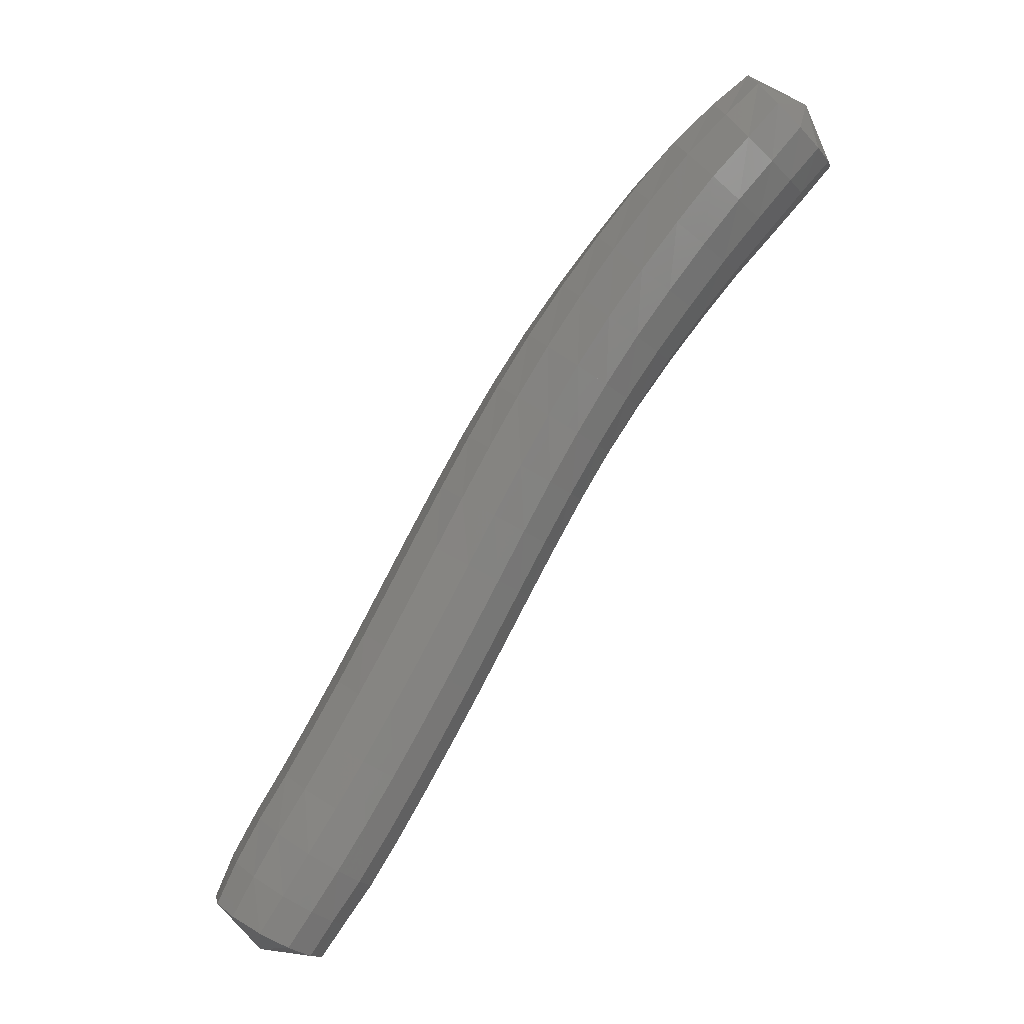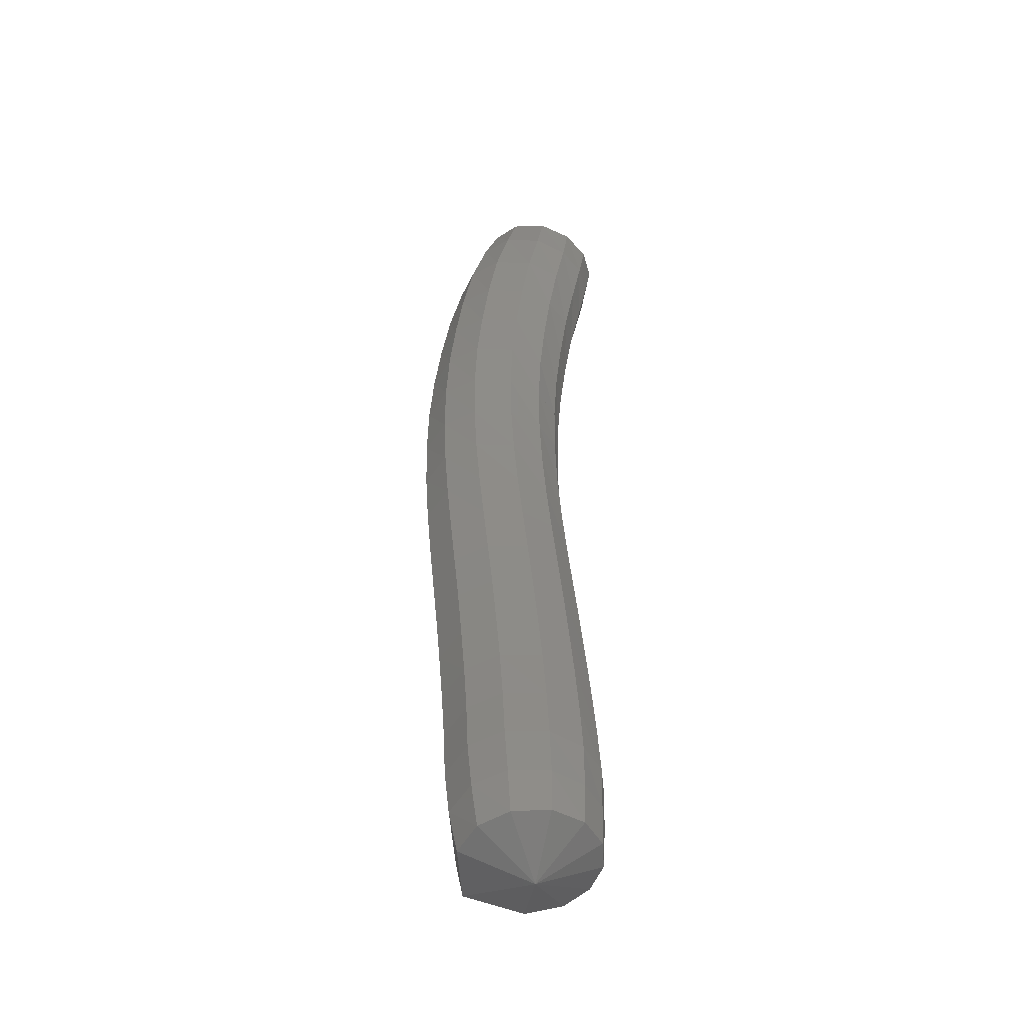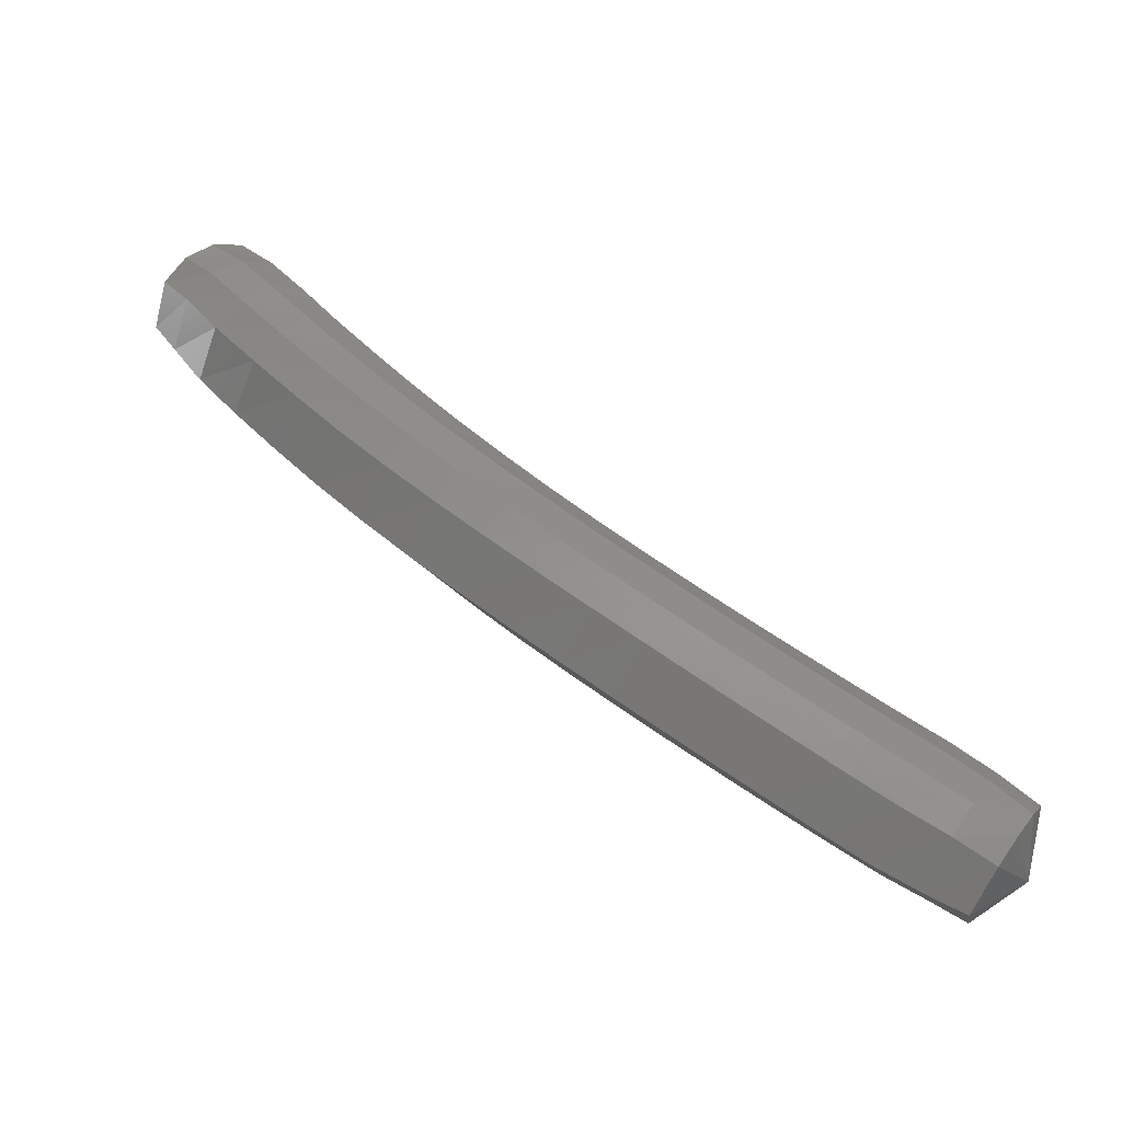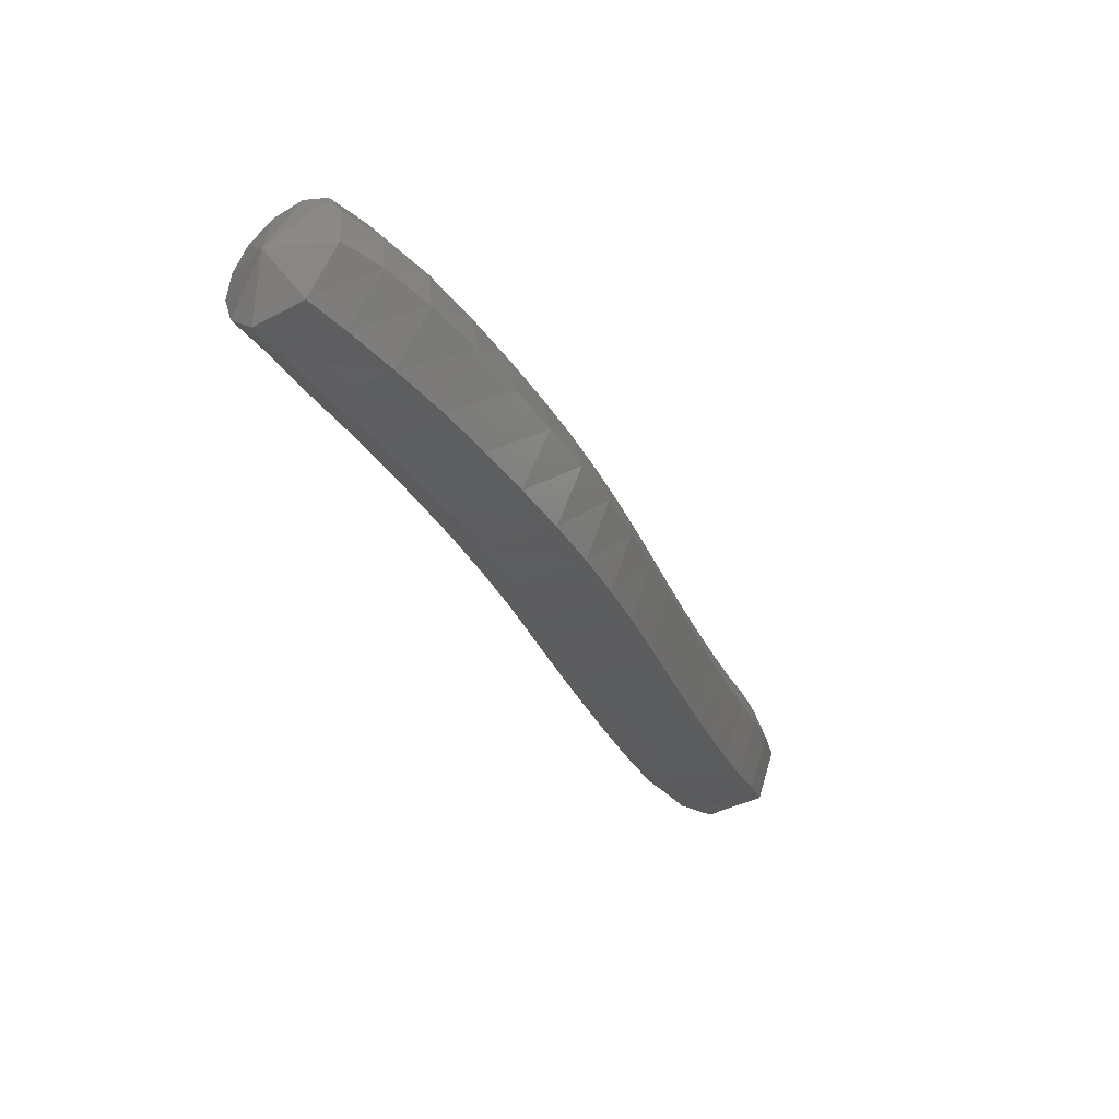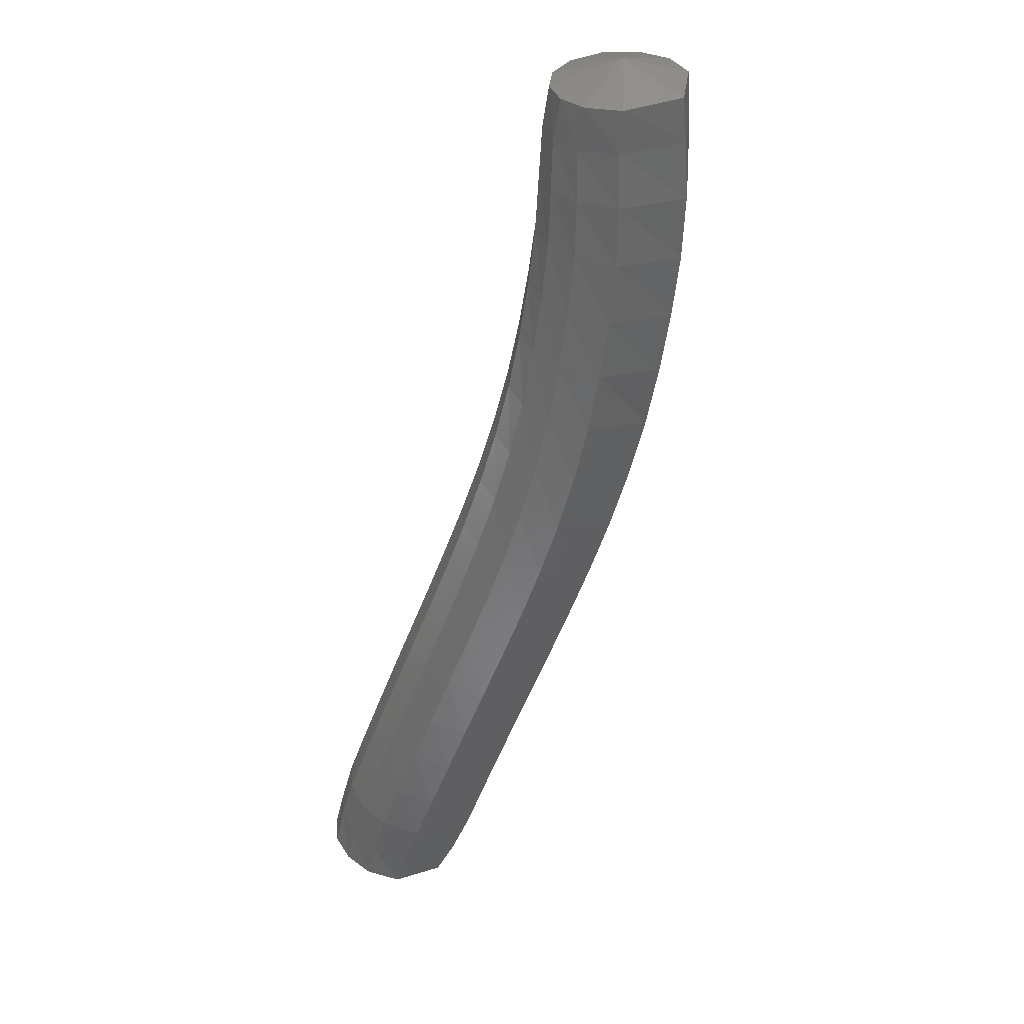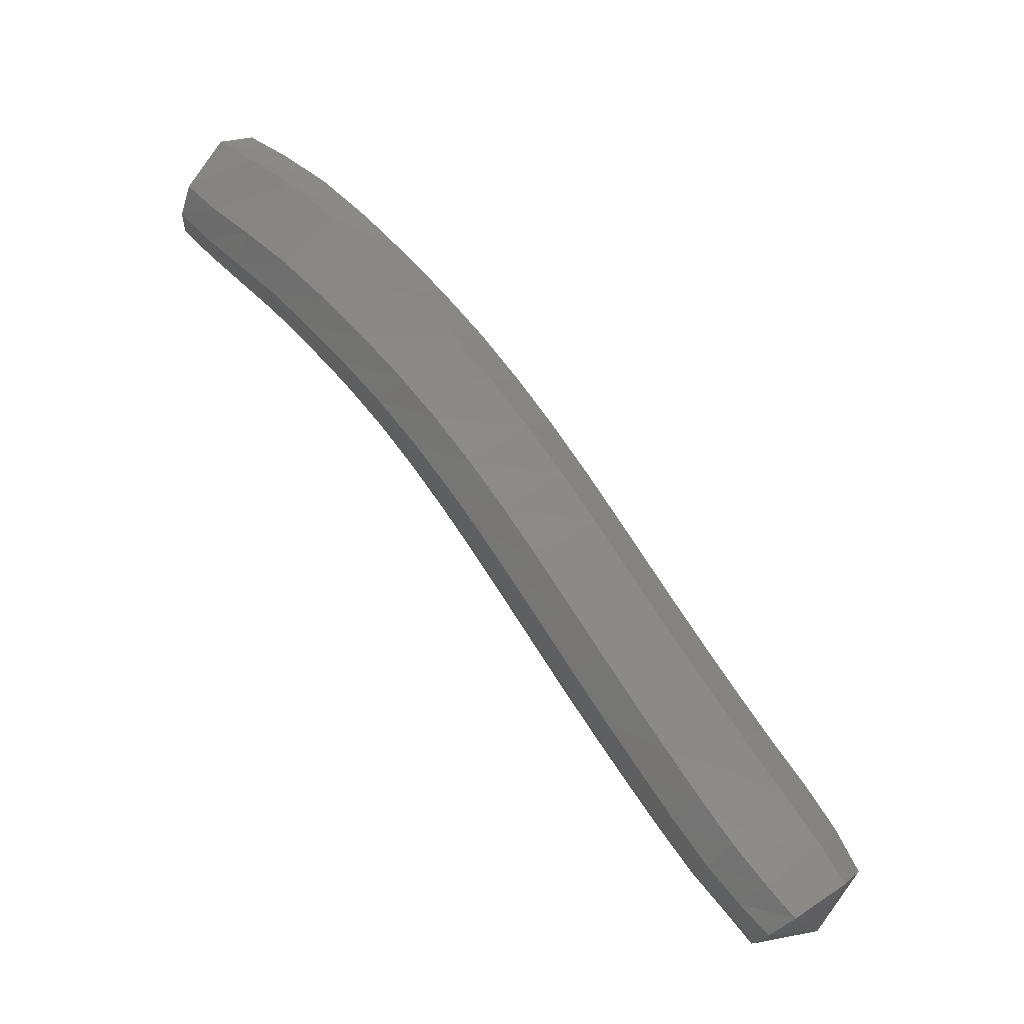
<metadata>
{"format":"stl","ext":"stl","renderer":"f3d","projection":"perspective","resolution":1024,"background":"white","views":[{"elev":53.6,"azim":-51.8,"up":"+Y"},{"elev":6.1,"azim":-89.7,"up":"+Y"},{"elev":5.3,"azim":-152.8,"up":"+Y"},{"elev":3.3,"azim":116.7,"up":"+Y"},{"elev":-21.6,"azim":72.5,"up":"+Y"},{"elev":-66.7,"azim":134.7,"up":"+Y"}]}
</metadata>
<code>
# stl→obj: 211 verts, 440 faces
v -63.93 33.56 264.6
v -63.67 33.4 264.2
v -63.87 33.75 264.1
v -63.36 33.53 264.1
v -63.57 33.93 264.1
v -63.02 33.69 264.1
v -63.23 34.11 264
v -62.66 33.88 264.1
v -62.88 34.29 264
v -62.29 34.08 264
v -62.52 34.49 264
v -61.91 34.29 264
v -62.14 34.7 264
v -61.54 34.5 264
v -61.78 34.91 263.9
v -61.17 34.72 263.9
v -61.41 35.12 263.9
v -60.79 34.94 263.9
v -61.03 35.34 263.9
v -60.4 35.16 263.8
v -60.65 35.57 263.8
v -60 35.4 263.8
v -60.25 35.8 263.8
v -59.59 35.64 263.8
v -59.84 36.04 263.8
v -59.18 35.88 263.8
v -59.43 36.28 263.8
v -58.77 36.13 263.9
v -59.02 36.53 263.8
v -58.37 36.38 263.9
v -58.62 36.78 263.8
v -57.97 36.63 264
v -58.22 37.03 263.9
v -57.58 36.88 264.1
v -57.81 37.27 264
v -57.25 37.11 264.2
v -57.46 37.49 264.1
v -56.98 37.28 264.4
v -57.17 37.63 264.2
v -57.1 37.6 264.8
v -63.96 33.95 264.3
v -63.67 34.14 264.2
v -63.33 34.32 264.2
v -62.98 34.51 264.2
v -62.62 34.71 264.2
v -62.25 34.91 264.1
v -61.88 35.12 264.1
v -61.51 35.33 264.1
v -61.14 35.55 264
v -60.76 35.78 264
v -60.37 36.01 263.9
v -59.97 36.25 263.9
v -59.57 36.49 263.9
v -59.16 36.73 263.9
v -58.77 36.98 264
v -58.38 37.23 264
v -57.98 37.48 264.1
v -57.62 37.69 264.2
v -57.31 37.82 264.3
v -64 34.05 264.5
v -63.71 34.25 264.5
v -63.38 34.44 264.4
v -63.02 34.62 264.4
v -62.66 34.82 264.4
v -62.29 35.02 264.4
v -61.92 35.23 264.3
v -61.55 35.44 264.3
v -61.18 35.66 264.3
v -60.8 35.89 264.2
v -60.42 36.12 264.2
v -60.03 36.35 264.2
v -59.64 36.59 264.2
v -59.25 36.84 264.2
v -58.87 37.08 264.2
v -58.49 37.33 264.3
v -58.11 37.58 264.3
v -57.76 37.79 264.4
v -57.44 37.92 264.5
v -63.98 34.06 264.7
v -63.69 34.24 264.8
v -63.36 34.43 264.7
v -63 34.61 264.7
v -62.63 34.81 264.7
v -62.25 35.02 264.7
v -61.88 35.22 264.6
v -61.51 35.44 264.6
v -61.14 35.65 264.6
v -60.77 35.88 264.5
v -60.4 36.11 264.5
v -60.02 36.35 264.5
v -59.65 36.59 264.5
v -59.28 36.83 264.5
v -58.91 37.08 264.5
v -58.54 37.33 264.6
v -58.18 37.57 264.6
v -57.85 37.78 264.7
v -57.54 37.92 264.7
v -63.9 33.95 265
v -63.62 34.13 265
v -63.29 34.31 265
v -62.92 34.49 265
v -62.55 34.69 264.9
v -62.17 34.9 264.9
v -61.8 35.1 264.9
v -61.42 35.32 264.8
v -61.05 35.54 264.8
v -60.68 35.76 264.7
v -60.31 35.99 264.7
v -59.95 36.23 264.7
v -59.59 36.47 264.7
v -59.22 36.72 264.7
v -58.87 36.96 264.7
v -58.51 37.21 264.8
v -58.17 37.46 264.9
v -57.85 37.67 264.9
v -57.56 37.82 265
v -63.79 33.79 265.1
v -63.52 33.96 265.1
v -63.19 34.13 265.1
v -62.82 34.32 265.1
v -62.44 34.52 265
v -62.06 34.72 265
v -61.69 34.93 265
v -61.31 35.15 264.9
v -60.94 35.37 264.9
v -60.57 35.59 264.9
v -60.2 35.82 264.8
v -59.84 36.06 264.8
v -59.48 36.31 264.8
v -59.13 36.55 264.8
v -58.78 36.8 264.9
v -58.43 37.05 264.9
v -58.09 37.3 265
v -57.79 37.51 265.1
v -57.51 37.66 265.1
v -63.69 33.6 265.1
v -63.43 33.77 265.1
v -63.1 33.94 265.1
v -62.72 34.13 265.1
v -62.34 34.33 265.1
v -61.96 34.54 265
v -61.58 34.75 265
v -61.2 34.96 265
v -60.83 35.18 264.9
v -60.46 35.41 264.9
v -60.09 35.64 264.9
v -59.73 35.88 264.8
v -59.37 36.12 264.9
v -59.02 36.37 264.9
v -58.67 36.62 264.9
v -58.32 36.87 265
v -57.99 37.12 265.1
v -57.7 37.34 265.1
v -57.41 37.48 265.2
v -63.6 33.43 265
v -63.34 33.59 265
v -63 33.75 265
v -62.63 33.94 265
v -62.24 34.14 265
v -61.86 34.35 264.9
v -61.48 34.56 264.9
v -61.1 34.77 264.9
v -60.73 35 264.8
v -60.35 35.22 264.8
v -59.98 35.46 264.8
v -59.62 35.7 264.8
v -59.25 35.94 264.8
v -58.89 36.19 264.8
v -58.54 36.44 264.9
v -58.18 36.69 264.9
v -57.85 36.94 265
v -57.57 37.16 265.1
v -57.29 37.31 265.1
v -63.55 33.3 264.8
v -63.27 33.44 264.9
v -62.93 33.59 264.9
v -62.56 33.78 264.8
v -62.17 33.98 264.8
v -61.79 34.19 264.8
v -61.41 34.41 264.7
v -61.03 34.62 264.7
v -60.66 34.84 264.6
v -60.28 35.07 264.6
v -59.9 35.31 264.6
v -59.53 35.55 264.6
v -59.15 35.79 264.6
v -58.78 36.04 264.7
v -58.42 36.29 264.7
v -58.06 36.54 264.8
v -57.72 36.79 264.9
v -57.43 37.02 265
v -57.16 37.18 265
v -63.54 33.24 264.6
v -63.25 33.37 264.6
v -62.91 33.51 264.6
v -62.54 33.7 264.5
v -62.16 33.91 264.5
v -61.78 34.12 264.5
v -61.4 34.33 264.4
v -61.02 34.55 264.4
v -60.64 34.77 264.4
v -60.26 35 264.3
v -59.87 35.24 264.3
v -59.48 35.48 264.3
v -59.1 35.72 264.3
v -58.71 35.97 264.4
v -58.34 36.22 264.4
v -57.96 36.47 264.5
v -57.6 36.72 264.6
v -57.3 36.95 264.7
v -57.04 37.13 264.8
f 1 1 2
f 2 1 3
f 2 3 4
f 4 3 5
f 4 5 6
f 6 5 7
f 6 7 8
f 8 7 9
f 8 9 10
f 10 9 11
f 10 11 12
f 12 11 13
f 12 13 14
f 14 13 15
f 14 15 16
f 16 15 17
f 16 17 18
f 18 17 19
f 18 19 20
f 20 19 21
f 20 21 22
f 22 21 23
f 22 23 24
f 24 23 25
f 24 25 26
f 26 25 27
f 26 27 28
f 28 27 29
f 28 29 30
f 30 29 31
f 30 31 32
f 32 31 33
f 32 33 34
f 34 33 35
f 34 35 36
f 36 35 37
f 36 37 38
f 38 37 39
f 38 39 40
f 40 39 40
f 1 1 3
f 3 1 41
f 3 41 5
f 5 41 42
f 5 42 7
f 7 42 43
f 7 43 9
f 9 43 44
f 9 44 11
f 11 44 45
f 11 45 13
f 13 45 46
f 13 46 15
f 15 46 47
f 15 47 17
f 17 47 48
f 17 48 19
f 19 48 49
f 19 49 21
f 21 49 50
f 21 50 23
f 23 50 51
f 23 51 25
f 25 51 52
f 25 52 27
f 27 52 53
f 27 53 29
f 29 53 54
f 29 54 31
f 31 54 55
f 31 55 33
f 33 55 56
f 33 56 35
f 35 56 57
f 35 57 37
f 37 57 58
f 37 58 39
f 39 58 59
f 39 59 40
f 40 59 40
f 1 1 41
f 41 1 60
f 41 60 42
f 42 60 61
f 42 61 43
f 43 61 62
f 43 62 44
f 44 62 63
f 44 63 45
f 45 63 64
f 45 64 46
f 46 64 65
f 46 65 47
f 47 65 66
f 47 66 48
f 48 66 67
f 48 67 49
f 49 67 68
f 49 68 50
f 50 68 69
f 50 69 51
f 51 69 70
f 51 70 52
f 52 70 71
f 52 71 53
f 53 71 72
f 53 72 54
f 54 72 73
f 54 73 55
f 55 73 74
f 55 74 56
f 56 74 75
f 56 75 57
f 57 75 76
f 57 76 58
f 58 76 77
f 58 77 59
f 59 77 78
f 59 78 40
f 40 78 40
f 1 1 60
f 60 1 79
f 60 79 61
f 61 79 80
f 61 80 62
f 62 80 81
f 62 81 63
f 63 81 82
f 63 82 64
f 64 82 83
f 64 83 65
f 65 83 84
f 65 84 66
f 66 84 85
f 66 85 67
f 67 85 86
f 67 86 68
f 68 86 87
f 68 87 69
f 69 87 88
f 69 88 70
f 70 88 89
f 70 89 71
f 71 89 90
f 71 90 72
f 72 90 91
f 72 91 73
f 73 91 92
f 73 92 74
f 74 92 93
f 74 93 75
f 75 93 94
f 75 94 76
f 76 94 95
f 76 95 77
f 77 95 96
f 77 96 78
f 78 96 97
f 78 97 40
f 40 97 40
f 1 1 79
f 79 1 98
f 79 98 80
f 80 98 99
f 80 99 81
f 81 99 100
f 81 100 82
f 82 100 101
f 82 101 83
f 83 101 102
f 83 102 84
f 84 102 103
f 84 103 85
f 85 103 104
f 85 104 86
f 86 104 105
f 86 105 87
f 87 105 106
f 87 106 88
f 88 106 107
f 88 107 89
f 89 107 108
f 89 108 90
f 90 108 109
f 90 109 91
f 91 109 110
f 91 110 92
f 92 110 111
f 92 111 93
f 93 111 112
f 93 112 94
f 94 112 113
f 94 113 95
f 95 113 114
f 95 114 96
f 96 114 115
f 96 115 97
f 97 115 116
f 97 116 40
f 40 116 40
f 1 1 98
f 98 1 117
f 98 117 99
f 99 117 118
f 99 118 100
f 100 118 119
f 100 119 101
f 101 119 120
f 101 120 102
f 102 120 121
f 102 121 103
f 103 121 122
f 103 122 104
f 104 122 123
f 104 123 105
f 105 123 124
f 105 124 106
f 106 124 125
f 106 125 107
f 107 125 126
f 107 126 108
f 108 126 127
f 108 127 109
f 109 127 128
f 109 128 110
f 110 128 129
f 110 129 111
f 111 129 130
f 111 130 112
f 112 130 131
f 112 131 113
f 113 131 132
f 113 132 114
f 114 132 133
f 114 133 115
f 115 133 134
f 115 134 116
f 116 134 135
f 116 135 40
f 40 135 40
f 1 1 117
f 117 1 136
f 117 136 118
f 118 136 137
f 118 137 119
f 119 137 138
f 119 138 120
f 120 138 139
f 120 139 121
f 121 139 140
f 121 140 122
f 122 140 141
f 122 141 123
f 123 141 142
f 123 142 124
f 124 142 143
f 124 143 125
f 125 143 144
f 125 144 126
f 126 144 145
f 126 145 127
f 127 145 146
f 127 146 128
f 128 146 147
f 128 147 129
f 129 147 148
f 129 148 130
f 130 148 149
f 130 149 131
f 131 149 150
f 131 150 132
f 132 150 151
f 132 151 133
f 133 151 152
f 133 152 134
f 134 152 153
f 134 153 135
f 135 153 154
f 135 154 40
f 40 154 40
f 1 1 136
f 136 1 155
f 136 155 137
f 137 155 156
f 137 156 138
f 138 156 157
f 138 157 139
f 139 157 158
f 139 158 140
f 140 158 159
f 140 159 141
f 141 159 160
f 141 160 142
f 142 160 161
f 142 161 143
f 143 161 162
f 143 162 144
f 144 162 163
f 144 163 145
f 145 163 164
f 145 164 146
f 146 164 165
f 146 165 147
f 147 165 166
f 147 166 148
f 148 166 167
f 148 167 149
f 149 167 168
f 149 168 150
f 150 168 169
f 150 169 151
f 151 169 170
f 151 170 152
f 152 170 171
f 152 171 153
f 153 171 172
f 153 172 154
f 154 172 173
f 154 173 40
f 40 173 40
f 1 1 155
f 155 1 174
f 155 174 156
f 156 174 175
f 156 175 157
f 157 175 176
f 157 176 158
f 158 176 177
f 158 177 159
f 159 177 178
f 159 178 160
f 160 178 179
f 160 179 161
f 161 179 180
f 161 180 162
f 162 180 181
f 162 181 163
f 163 181 182
f 163 182 164
f 164 182 183
f 164 183 165
f 165 183 184
f 165 184 166
f 166 184 185
f 166 185 167
f 167 185 186
f 167 186 168
f 168 186 187
f 168 187 169
f 169 187 188
f 169 188 170
f 170 188 189
f 170 189 171
f 171 189 190
f 171 190 172
f 172 190 191
f 172 191 173
f 173 191 192
f 173 192 40
f 40 192 40
f 1 1 174
f 174 1 193
f 174 193 175
f 175 193 194
f 175 194 176
f 176 194 195
f 176 195 177
f 177 195 196
f 177 196 178
f 178 196 197
f 178 197 179
f 179 197 198
f 179 198 180
f 180 198 199
f 180 199 181
f 181 199 200
f 181 200 182
f 182 200 201
f 182 201 183
f 183 201 202
f 183 202 184
f 184 202 203
f 184 203 185
f 185 203 204
f 185 204 186
f 186 204 205
f 186 205 187
f 187 205 206
f 187 206 188
f 188 206 207
f 188 207 189
f 189 207 208
f 189 208 190
f 190 208 209
f 190 209 191
f 191 209 210
f 191 210 192
f 192 210 211
f 192 211 40
f 40 211 40
f 1 1 193
f 193 1 2
f 193 2 194
f 194 2 4
f 194 4 195
f 195 4 6
f 195 6 196
f 196 6 8
f 196 8 197
f 197 8 10
f 197 10 198
f 198 10 12
f 198 12 199
f 199 12 14
f 199 14 200
f 200 14 16
f 200 16 201
f 201 16 18
f 201 18 202
f 202 18 20
f 202 20 203
f 203 20 22
f 203 22 204
f 204 22 24
f 204 24 205
f 205 24 26
f 205 26 206
f 206 26 28
f 206 28 207
f 207 28 30
f 207 30 208
f 208 30 32
f 208 32 209
f 209 32 34
f 209 34 210
f 210 34 36
f 210 36 211
f 211 36 38
f 211 38 40
f 40 38 40

</code>
